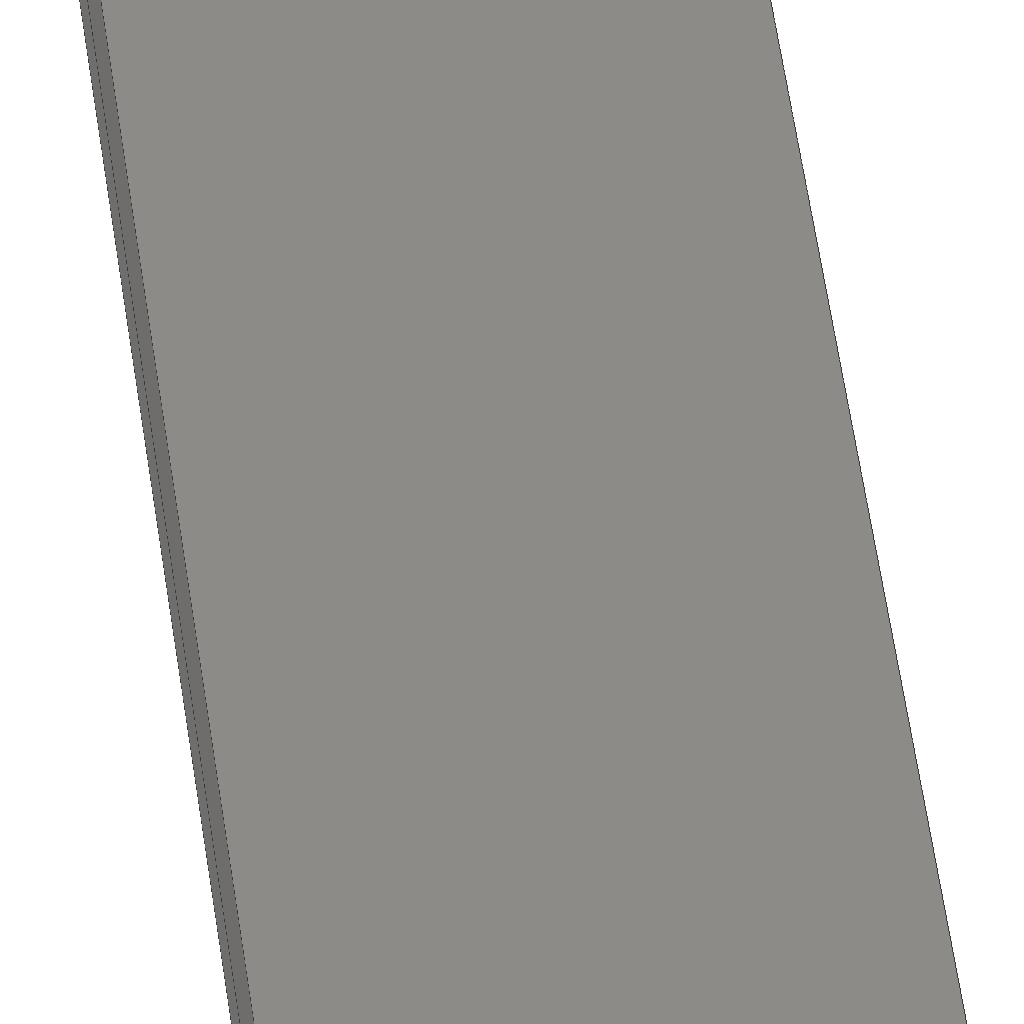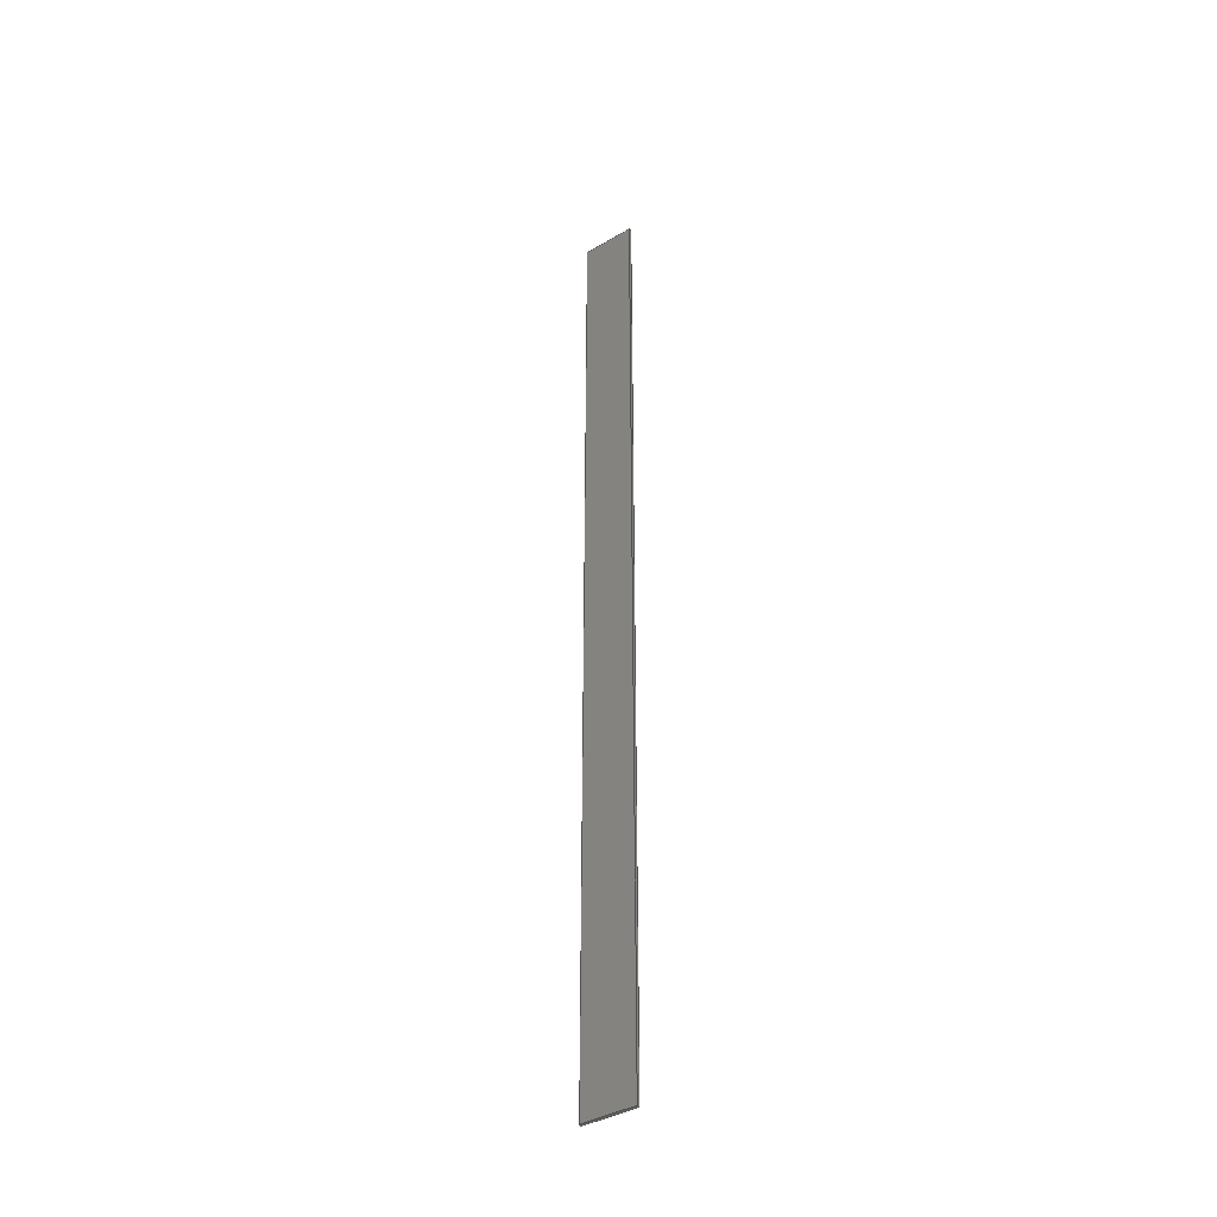
<metadata>
{"format":"step","ext":"stp","renderer":"f3d","projection":"perspective","resolution":1024,"background":"white","views":[{"elev":34.5,"azim":174.5,"up":"+Y"},{"elev":-38.7,"azim":-145.5,"up":"+Z"}]}
</metadata>
<code>
ISO-10303-21;
DATA;
#1=PRODUCT('Symmetry of W53_Skin_Rear1_Bottom_Balsa_2mm','','',(#2)) ;
#2=PRODUCT_CONTEXT(' ',#3,'mechanical') ;
#3=APPLICATION_CONTEXT('managed model based 3d engineering') ;
#4=PRODUCT_DEFINITION('',' ',#308,#5) ;
#5=PRODUCT_DEFINITION_CONTEXT('part definition',#3,' ') ;
#6=PRODUCT_DEFINITION_SHAPE(' ',' ',#4) ;
#7=MECHANICAL_DESIGN_GEOMETRIC_PRESENTATION_REPRESENTATION(' ',(#107),#316) ;
#8=PRODUCT_CATEGORY('part','specification') ;
#9=SHAPE_REPRESENTATION(' ',(#160),#316) ;
#10=CARTESIAN_POINT(' ',(0,0,0)) ;
#11=CARTESIAN_POINT('Axis2P3D Location',(263.6,-22.45,-1.058)) ;
#12=CARTESIAN_POINT('Line Origine',(380.1,3.091,1.198)) ;
#13=CARTESIAN_POINT('Vertex',(376.1,3.223,1.209)) ;
#14=CARTESIAN_POINT('Vertex',(384.1,2.958,1.187)) ;
#15=CARTESIAN_POINT('Control Point',(344.2,4.27,1.295)) ;
#16=CARTESIAN_POINT('Control Point',(350.5,4.064,1.278)) ;
#17=CARTESIAN_POINT('Control Point',(356.9,3.856,1.261)) ;
#18=CARTESIAN_POINT('Control Point',(363.3,3.646,1.244)) ;
#19=CARTESIAN_POINT('Control Point',(369.7,3.435,1.226)) ;
#20=CARTESIAN_POINT('Control Point',(376.1,3.223,1.209)) ;
#21=CARTESIAN_POINT('Vertex',(344.2,4.27,1.295)) ;
#22=CARTESIAN_POINT('Line Origine',(344.2,5.27,1.382)) ;
#23=CARTESIAN_POINT('Vertex',(344.2,6.269,1.47)) ;
#24=CARTESIAN_POINT('Control Point',(344.2,6.269,1.47)) ;
#25=CARTESIAN_POINT('Control Point',(352.3,6.007,1.448)) ;
#26=CARTESIAN_POINT('Control Point',(360.4,5.742,1.427)) ;
#27=CARTESIAN_POINT('Control Point',(368.6,5.476,1.405)) ;
#28=CARTESIAN_POINT('Control Point',(376.7,5.207,1.383)) ;
#29=CARTESIAN_POINT('Control Point',(384.8,4.938,1.361)) ;
#30=CARTESIAN_POINT('Vertex',(384.8,4.938,1.361)) ;
#31=CARTESIAN_POINT('Line Origine',(385.1,4.297,1.305)) ;
#32=CARTESIAN_POINT('Vertex',(385.5,3.655,1.249)) ;
#33=CARTESIAN_POINT('Control Point',(385.9,2.901,1.183)) ;
#34=CARTESIAN_POINT('Control Point',(385.8,3.051,1.196)) ;
#35=CARTESIAN_POINT('Control Point',(385.7,3.202,1.209)) ;
#36=CARTESIAN_POINT('Control Point',(385.6,3.352,1.222)) ;
#37=CARTESIAN_POINT('Control Point',(385.5,3.504,1.235)) ;
#38=CARTESIAN_POINT('Control Point',(385.5,3.655,1.249)) ;
#39=CARTESIAN_POINT('Vertex',(385.9,2.901,1.183)) ;
#40=CARTESIAN_POINT('Control Point',(384.1,2.958,1.187)) ;
#41=CARTESIAN_POINT('Control Point',(384.5,2.947,1.186)) ;
#42=CARTESIAN_POINT('Control Point',(384.8,2.935,1.186)) ;
#43=CARTESIAN_POINT('Control Point',(385.2,2.924,1.185)) ;
#44=CARTESIAN_POINT('Control Point',(385.5,2.912,1.184)) ;
#45=CARTESIAN_POINT('Control Point',(385.9,2.901,1.183)) ;
#46=CARTESIAN_POINT('Axis2P3D Location',(0,0,738)) ;
#47=CARTESIAN_POINT('Line Origine',(380.1,3.091,738)) ;
#48=CARTESIAN_POINT('Vertex',(384.1,2.958,738)) ;
#49=CARTESIAN_POINT('Vertex',(376.1,3.223,738)) ;
#50=CARTESIAN_POINT('Control Point',(385.9,2.901,738)) ;
#51=CARTESIAN_POINT('Control Point',(385.5,2.912,738)) ;
#52=CARTESIAN_POINT('Control Point',(385.2,2.924,738)) ;
#53=CARTESIAN_POINT('Control Point',(384.8,2.935,738)) ;
#54=CARTESIAN_POINT('Control Point',(384.5,2.947,738)) ;
#55=CARTESIAN_POINT('Control Point',(384.1,2.958,738)) ;
#56=CARTESIAN_POINT('Vertex',(385.9,2.901,738)) ;
#57=CARTESIAN_POINT('Axis2P3D Location',(429.3,26.66,738)) ;
#58=CARTESIAN_POINT('Vertex',(385.5,3.655,738)) ;
#59=CARTESIAN_POINT('Line Origine',(385.1,4.297,738)) ;
#60=CARTESIAN_POINT('Vertex',(384.8,4.938,738)) ;
#61=CARTESIAN_POINT('Control Point',(344.2,6.269,738)) ;
#62=CARTESIAN_POINT('Control Point',(352.1,6.014,738)) ;
#63=CARTESIAN_POINT('Control Point',(360.1,5.753,738)) ;
#64=CARTESIAN_POINT('Control Point',(368.2,5.486,738)) ;
#65=CARTESIAN_POINT('Control Point',(376.5,5.214,738)) ;
#66=CARTESIAN_POINT('Control Point',(384.8,4.938,738)) ;
#67=CARTESIAN_POINT('Vertex',(344.2,6.269,738)) ;
#68=CARTESIAN_POINT('Line Origine',(344.2,5.27,738)) ;
#69=CARTESIAN_POINT('Vertex',(344.2,4.27,738)) ;
#70=CARTESIAN_POINT('Control Point',(376.1,3.223,738)) ;
#71=CARTESIAN_POINT('Control Point',(369.7,3.436,738)) ;
#72=CARTESIAN_POINT('Control Point',(363.3,3.647,738)) ;
#73=CARTESIAN_POINT('Control Point',(356.9,3.856,738)) ;
#74=CARTESIAN_POINT('Control Point',(350.5,4.064,738)) ;
#75=CARTESIAN_POINT('Control Point',(344.2,4.27,738)) ;
#76=CARTESIAN_POINT('Control Point',(376.1,3.223,0)) ;
#77=CARTESIAN_POINT('Control Point',(369.7,3.436,0)) ;
#78=CARTESIAN_POINT('Control Point',(363.3,3.647,0)) ;
#79=CARTESIAN_POINT('Control Point',(356.9,3.856,0)) ;
#80=CARTESIAN_POINT('Control Point',(350.5,4.064,0)) ;
#81=CARTESIAN_POINT('Control Point',(344.2,4.27,0)) ;
#82=CARTESIAN_POINT('Line Origine',(376.1,3.223,369)) ;
#83=CARTESIAN_POINT('Line Origine',(344.2,4.27,369)) ;
#84=CARTESIAN_POINT('Axis2P3D Location',(344.2,4.27,0)) ;
#85=CARTESIAN_POINT('Line Origine',(344.2,6.269,369.7)) ;
#86=CARTESIAN_POINT('Control Point',(344.2,6.269,0)) ;
#87=CARTESIAN_POINT('Control Point',(352.1,6.014,0)) ;
#88=CARTESIAN_POINT('Control Point',(360.1,5.753,0)) ;
#89=CARTESIAN_POINT('Control Point',(368.2,5.486,0)) ;
#90=CARTESIAN_POINT('Control Point',(376.5,5.214,0)) ;
#91=CARTESIAN_POINT('Control Point',(384.8,4.938,0)) ;
#92=CARTESIAN_POINT('Line Origine',(384.8,4.938,369)) ;
#93=CARTESIAN_POINT('Axis2P3D Location',(385.5,3.655,0)) ;
#94=CARTESIAN_POINT('Line Origine',(385.5,3.655,369.6)) ;
#95=CARTESIAN_POINT('Axis2P3D Location',(429.3,26.66,369)) ;
#96=CARTESIAN_POINT('Line Origine',(385.9,2.901,369)) ;
#97=CARTESIAN_POINT('Control Point',(385.9,2.901,0)) ;
#98=CARTESIAN_POINT('Control Point',(385.5,2.912,0)) ;
#99=CARTESIAN_POINT('Control Point',(385.2,2.924,0)) ;
#100=CARTESIAN_POINT('Control Point',(384.8,2.935,0)) ;
#101=CARTESIAN_POINT('Control Point',(384.5,2.947,0)) ;
#102=CARTESIAN_POINT('Control Point',(384.1,2.958,0)) ;
#103=CARTESIAN_POINT('Line Origine',(384.1,2.958,369)) ;
#104=CARTESIAN_POINT('Axis2P3D Location',(376.1,3.223,0)) ;
#105=PRODUCT_RELATED_PRODUCT_CATEGORY('part',$,(#1)) ;
#106=UNCERTAINTY_MEASURE_WITH_UNIT(LENGTH_MEASURE(0.005),#313,'distance_accuracy_value','CONFUSED CURVE UNCERTAINTY') ;
#107=STYLED_ITEM(' ',(#108),#261) ;
#108=PRESENTATION_STYLE_ASSIGNMENT((#109)) ;
#109=SURFACE_STYLE_USAGE(.BOTH.,#110) ;
#110=SURFACE_SIDE_STYLE(' ',(#111)) ;
#111=SURFACE_STYLE_FILL_AREA(#112) ;
#112=FILL_AREA_STYLE(' ',(#113)) ;
#113=FILL_AREA_STYLE_COLOUR(' ',#297) ;
#114=VECTOR('Line Direction',#132,1) ;
#115=VECTOR('Line Direction',#133,1) ;
#116=VECTOR('Line Direction',#134,1) ;
#117=VECTOR('Line Direction',#137,1) ;
#118=VECTOR('Line Direction',#139,1) ;
#119=VECTOR('Line Direction',#140,1) ;
#120=VECTOR('Extrusion Surface Vector',#141,1) ;
#121=VECTOR('Line Direction',#142,1) ;
#122=VECTOR('Line Direction',#143,1) ;
#123=VECTOR('Line Direction',#146,1) ;
#124=VECTOR('Extrusion Surface Vector',#147,1) ;
#125=VECTOR('Line Direction',#148,1) ;
#126=VECTOR('Line Direction',#151,1) ;
#127=VECTOR('Line Direction',#154,1) ;
#128=VECTOR('Extrusion Surface Vector',#155,1) ;
#129=VECTOR('Line Direction',#156,1) ;
#130=DIRECTION('Axis2P3D Direction',(0.0001856,0.08716,-0.9962)) ;
#131=DIRECTION('Axis2P3D XDirection',(1,-1.921e-05,0.0001847)) ;
#132=DIRECTION('Vector Direction',(0.9994,-0.03314,-0.002713)) ;
#133=DIRECTION('Vector Direction',(0.03219,0.9957,0.08712)) ;
#134=DIRECTION('Vector Direction',(-0.4633,0.8828,0.07715)) ;
#135=DIRECTION('Axis2P3D Direction',(0,0,-1)) ;
#136=DIRECTION('Axis2P3D XDirection',(1,0,0)) ;
#137=DIRECTION('Vector Direction',(0.9995,-0.03314,0)) ;
#138=DIRECTION('Axis2P3D Direction',(0,0,-1)) ;
#139=DIRECTION('Vector Direction',(-0.4647,0.8855,0)) ;
#140=DIRECTION('Vector Direction',(0.03231,0.9995,0)) ;
#141=DIRECTION('Vector Direction',(0,0,1)) ;
#142=DIRECTION('Vector Direction',(0,0,1)) ;
#143=DIRECTION('Vector Direction',(0,0,1)) ;
#144=DIRECTION('Axis2P3D Direction',(0.9995,-0.03231,0)) ;
#145=DIRECTION('Axis2P3D XDirection',(0.03231,0.9995,0)) ;
#146=DIRECTION('Vector Direction',(0,0,1)) ;
#147=DIRECTION('Vector Direction',(0,0,1)) ;
#148=DIRECTION('Vector Direction',(0,0,1)) ;
#149=DIRECTION('Axis2P3D Direction',(0.8855,0.4647,-0)) ;
#150=DIRECTION('Axis2P3D XDirection',(-0.4647,0.8855,0)) ;
#151=DIRECTION('Vector Direction',(0,0,1)) ;
#152=DIRECTION('Axis2P3D Direction',(0,0,-1)) ;
#153=DIRECTION('Axis2P3D XDirection',(-0.8773,-0.48,0)) ;
#154=DIRECTION('Vector Direction',(0,0,-1)) ;
#155=DIRECTION('Vector Direction',(0,0,1)) ;
#156=DIRECTION('Vector Direction',(0,0,1)) ;
#157=DIRECTION('Axis2P3D Direction',(-0.03314,-0.9995,0)) ;
#158=DIRECTION('Axis2P3D XDirection',(0.9995,-0.03314,0)) ;
#159=SHAPE_REPRESENTATION_RELATIONSHIP(' ',' ',#9,#276) ;
#160=AXIS2_PLACEMENT_3D(' ',#10,$,$) ;
#161=AXIS2_PLACEMENT_3D('Plane Axis2P3D',#11,#130,#131) ;
#162=AXIS2_PLACEMENT_3D('Plane Axis2P3D',#46,#135,#136) ;
#163=AXIS2_PLACEMENT_3D('Circle Axis2P3D',#57,#138,$) ;
#164=AXIS2_PLACEMENT_3D('Plane Axis2P3D',#84,#144,#145) ;
#165=AXIS2_PLACEMENT_3D('Plane Axis2P3D',#93,#149,#150) ;
#166=AXIS2_PLACEMENT_3D('Cylinder Axis2P3D',#95,#152,#153) ;
#167=AXIS2_PLACEMENT_3D('Plane Axis2P3D',#104,#157,#158) ;
#168=LINE('Line',#12,#114) ;
#169=LINE('Line',#22,#115) ;
#170=LINE('Line',#31,#116) ;
#171=LINE('Line',#47,#117) ;
#172=LINE('Line',#59,#118) ;
#173=LINE('Line',#68,#119) ;
#174=LINE('Line',#82,#121) ;
#175=LINE('Line',#83,#122) ;
#176=LINE('Line',#85,#123) ;
#177=LINE('Line',#92,#125) ;
#178=LINE('Line',#94,#126) ;
#179=LINE('Line',#96,#127) ;
#180=LINE('Line',#103,#129) ;
#181=CIRCLE('generated circle',#163,49.5) ;
#182=PLANE('',#161) ;
#183=PLANE('',#162) ;
#184=PLANE('',#164) ;
#185=PLANE('',#165) ;
#186=PLANE('',#167) ;
#187=CYLINDRICAL_SURFACE('generated cylinder',#166,49.5) ;
#188=EDGE_CURVE('',#262,#263,#168,.T.) ;
#189=EDGE_CURVE('',#264,#262,#287,.T.) ;
#190=EDGE_CURVE('',#264,#265,#169,.T.) ;
#191=EDGE_CURVE('',#265,#266,#288,.T.) ;
#192=EDGE_CURVE('',#267,#266,#170,.T.) ;
#193=EDGE_CURVE('',#268,#267,#289,.T.) ;
#194=EDGE_CURVE('',#263,#268,#290,.T.) ;
#195=EDGE_CURVE('',#269,#270,#171,.F.) ;
#196=EDGE_CURVE('',#271,#269,#291,.T.) ;
#197=EDGE_CURVE('',#272,#271,#181,.F.) ;
#198=EDGE_CURVE('',#273,#272,#172,.F.) ;
#199=EDGE_CURVE('',#274,#273,#292,.T.) ;
#200=EDGE_CURVE('',#275,#274,#173,.T.) ;
#201=EDGE_CURVE('',#270,#275,#293,.T.) ;
#202=EDGE_CURVE('',#262,#270,#174,.T.) ;
#203=EDGE_CURVE('',#264,#275,#175,.T.) ;
#204=EDGE_CURVE('',#265,#274,#176,.T.) ;
#205=EDGE_CURVE('',#266,#273,#177,.T.) ;
#206=EDGE_CURVE('',#267,#272,#178,.T.) ;
#207=EDGE_CURVE('',#268,#271,#179,.F.) ;
#208=EDGE_CURVE('',#263,#269,#180,.T.) ;
#209=CLOSED_SHELL('Closed Shell',(#277,#278,#279,#280,#281,#282,#283,#284,#285)) ;
#210=ORIENTED_EDGE('',*,*,#188,.F.) ;
#211=ORIENTED_EDGE('',*,*,#189,.F.) ;
#212=ORIENTED_EDGE('',*,*,#190,.T.) ;
#213=ORIENTED_EDGE('',*,*,#191,.T.) ;
#214=ORIENTED_EDGE('',*,*,#192,.F.) ;
#215=ORIENTED_EDGE('',*,*,#193,.F.) ;
#216=ORIENTED_EDGE('',*,*,#194,.F.) ;
#217=ORIENTED_EDGE('',*,*,#195,.F.) ;
#218=ORIENTED_EDGE('',*,*,#196,.F.) ;
#219=ORIENTED_EDGE('',*,*,#197,.F.) ;
#220=ORIENTED_EDGE('',*,*,#198,.F.) ;
#221=ORIENTED_EDGE('',*,*,#199,.F.) ;
#222=ORIENTED_EDGE('',*,*,#200,.F.) ;
#223=ORIENTED_EDGE('',*,*,#201,.F.) ;
#224=ORIENTED_EDGE('',*,*,#189,.T.) ;
#225=ORIENTED_EDGE('',*,*,#202,.T.) ;
#226=ORIENTED_EDGE('',*,*,#201,.T.) ;
#227=ORIENTED_EDGE('',*,*,#203,.F.) ;
#228=ORIENTED_EDGE('',*,*,#190,.F.) ;
#229=ORIENTED_EDGE('',*,*,#203,.T.) ;
#230=ORIENTED_EDGE('',*,*,#200,.T.) ;
#231=ORIENTED_EDGE('',*,*,#204,.F.) ;
#232=ORIENTED_EDGE('',*,*,#191,.F.) ;
#233=ORIENTED_EDGE('',*,*,#204,.T.) ;
#234=ORIENTED_EDGE('',*,*,#199,.T.) ;
#235=ORIENTED_EDGE('',*,*,#205,.F.) ;
#236=ORIENTED_EDGE('',*,*,#205,.T.) ;
#237=ORIENTED_EDGE('',*,*,#198,.T.) ;
#238=ORIENTED_EDGE('',*,*,#206,.F.) ;
#239=ORIENTED_EDGE('',*,*,#192,.T.) ;
#240=ORIENTED_EDGE('',*,*,#206,.T.) ;
#241=ORIENTED_EDGE('',*,*,#197,.T.) ;
#242=ORIENTED_EDGE('',*,*,#207,.F.) ;
#243=ORIENTED_EDGE('',*,*,#193,.T.) ;
#244=ORIENTED_EDGE('',*,*,#194,.T.) ;
#245=ORIENTED_EDGE('',*,*,#207,.T.) ;
#246=ORIENTED_EDGE('',*,*,#196,.T.) ;
#247=ORIENTED_EDGE('',*,*,#208,.F.) ;
#248=ORIENTED_EDGE('',*,*,#208,.T.) ;
#249=ORIENTED_EDGE('',*,*,#195,.T.) ;
#250=ORIENTED_EDGE('',*,*,#202,.F.) ;
#251=ORIENTED_EDGE('',*,*,#188,.T.) ;
#252=EDGE_LOOP('',(#210,#211,#212,#213,#214,#215,#216)) ;
#253=EDGE_LOOP('',(#217,#218,#219,#220,#221,#222,#223)) ;
#254=EDGE_LOOP('',(#224,#225,#226,#227)) ;
#255=EDGE_LOOP('',(#228,#229,#230,#231)) ;
#256=EDGE_LOOP('',(#232,#233,#234,#235)) ;
#257=EDGE_LOOP('',(#236,#237,#238,#239)) ;
#258=EDGE_LOOP('',(#240,#241,#242,#243)) ;
#259=EDGE_LOOP('',(#244,#245,#246,#247)) ;
#260=EDGE_LOOP('',(#248,#249,#250,#251)) ;
#261=MANIFOLD_SOLID_BREP('PartBody',#209) ;
#262=VERTEX_POINT('',#13) ;
#263=VERTEX_POINT('',#14) ;
#264=VERTEX_POINT('',#21) ;
#265=VERTEX_POINT('',#23) ;
#266=VERTEX_POINT('',#30) ;
#267=VERTEX_POINT('',#32) ;
#268=VERTEX_POINT('',#39) ;
#269=VERTEX_POINT('',#48) ;
#270=VERTEX_POINT('',#49) ;
#271=VERTEX_POINT('',#56) ;
#272=VERTEX_POINT('',#58) ;
#273=VERTEX_POINT('',#60) ;
#274=VERTEX_POINT('',#67) ;
#275=VERTEX_POINT('',#69) ;
#276=ADVANCED_BREP_SHAPE_REPRESENTATION('NONE',(#261),#316) ;
#277=ADVANCED_FACE('PartBody',(#298),#182,.T.) ;
#278=ADVANCED_FACE('PartBody',(#299),#183,.F.) ;
#279=ADVANCED_FACE('PartBody',(#300),#310,.F.) ;
#280=ADVANCED_FACE('PartBody',(#301),#184,.F.) ;
#281=ADVANCED_FACE('PartBody',(#302),#311,.F.) ;
#282=ADVANCED_FACE('PartBody',(#303),#185,.T.) ;
#283=ADVANCED_FACE('PartBody',(#304),#187,.F.) ;
#284=ADVANCED_FACE('PartBody',(#305),#312,.F.) ;
#285=ADVANCED_FACE('PartBody',(#306),#186,.T.) ;
#286=APPLICATION_PROTOCOL_DEFINITION('international standard','ap242_managed_model_based_3d_engineering',2014,#3) ;
#287=B_SPLINE_CURVE_WITH_KNOTS('',5,(#15,#16,#17,#18,#19,#20),.UNSPECIFIED.,.F.,.U.,(6,6),(0,45.47),.UNSPECIFIED.) ;
#288=B_SPLINE_CURVE_WITH_KNOTS('',5,(#24,#25,#26,#27,#28,#29),.UNSPECIFIED.,.F.,.U.,(6,6),(0,40.59),.UNSPECIFIED.) ;
#289=B_SPLINE_CURVE_WITH_KNOTS('',5,(#33,#34,#35,#36,#37,#38),.UNSPECIFIED.,.F.,.U.,(6,6),(0,1.214),.UNSPECIFIED.) ;
#290=B_SPLINE_CURVE_WITH_KNOTS('',5,(#40,#41,#42,#43,#44,#45),.UNSPECIFIED.,.F.,.U.,(6,6),(0,2.457),.UNSPECIFIED.) ;
#291=B_SPLINE_CURVE_WITH_KNOTS('',5,(#50,#51,#52,#53,#54,#55),.UNSPECIFIED.,.F.,.U.,(6,6),(0,1.734),.UNSPECIFIED.) ;
#292=B_SPLINE_CURVE_WITH_KNOTS('',5,(#61,#62,#63,#64,#65,#66),.UNSPECIFIED.,.F.,.U.,(6,6),(0,40.59),.UNSPECIFIED.) ;
#293=B_SPLINE_CURVE_WITH_KNOTS('',5,(#70,#71,#72,#73,#74,#75),.UNSPECIFIED.,.F.,.U.,(6,6),(0,32),.UNSPECIFIED.) ;
#294=B_SPLINE_CURVE_WITH_KNOTS('',5,(#76,#77,#78,#79,#80,#81),.UNSPECIFIED.,.F.,.U.,(6,6),(0,32),.UNSPECIFIED.) ;
#295=B_SPLINE_CURVE_WITH_KNOTS('',5,(#86,#87,#88,#89,#90,#91),.UNSPECIFIED.,.F.,.U.,(6,6),(0,40.59),.UNSPECIFIED.) ;
#296=B_SPLINE_CURVE_WITH_KNOTS('',5,(#97,#98,#99,#100,#101,#102),.UNSPECIFIED.,.F.,.U.,(6,6),(0,1.734),.UNSPECIFIED.) ;
#297=COLOUR_RGB('Colour',0.8235,0.8235,1) ;
#298=FACE_OUTER_BOUND('',#252,.T.) ;
#299=FACE_OUTER_BOUND('',#253,.T.) ;
#300=FACE_OUTER_BOUND('',#254,.T.) ;
#301=FACE_OUTER_BOUND('',#255,.T.) ;
#302=FACE_OUTER_BOUND('',#256,.T.) ;
#303=FACE_OUTER_BOUND('',#257,.T.) ;
#304=FACE_OUTER_BOUND('',#258,.T.) ;
#305=FACE_OUTER_BOUND('',#259,.T.) ;
#306=FACE_OUTER_BOUND('',#260,.T.) ;
#307=PRODUCT_CATEGORY_RELATIONSHIP(' ',' ',#8,#105) ;
#308=PRODUCT_DEFINITION_FORMATION_WITH_SPECIFIED_SOURCE('',' ',#1,.NOT_KNOWN.) ;
#309=SHAPE_DEFINITION_REPRESENTATION(#6,#9) ;
#310=SURFACE_OF_LINEAR_EXTRUSION('generated tabulated cylinder',#294,#120) ;
#311=SURFACE_OF_LINEAR_EXTRUSION('generated tabulated cylinder',#295,#124) ;
#312=SURFACE_OF_LINEAR_EXTRUSION('generated tabulated cylinder',#296,#128) ;
#313=(LENGTH_UNIT()NAMED_UNIT(*)SI_UNIT(.MILLI.,.METRE.)) ;
#314=(NAMED_UNIT(*)PLANE_ANGLE_UNIT()SI_UNIT($,.RADIAN.)) ;
#315=(NAMED_UNIT(*)SI_UNIT($,.STERADIAN.)SOLID_ANGLE_UNIT()) ;
#316=(GEOMETRIC_REPRESENTATION_CONTEXT(3)GLOBAL_UNCERTAINTY_ASSIGNED_CONTEXT((#106))GLOBAL_UNIT_ASSIGNED_CONTEXT((#313,#314,#315))REPRESENTATION_CONTEXT(' ',' ')) ;
ENDSEC;
END-ISO-10303-21;

</code>
